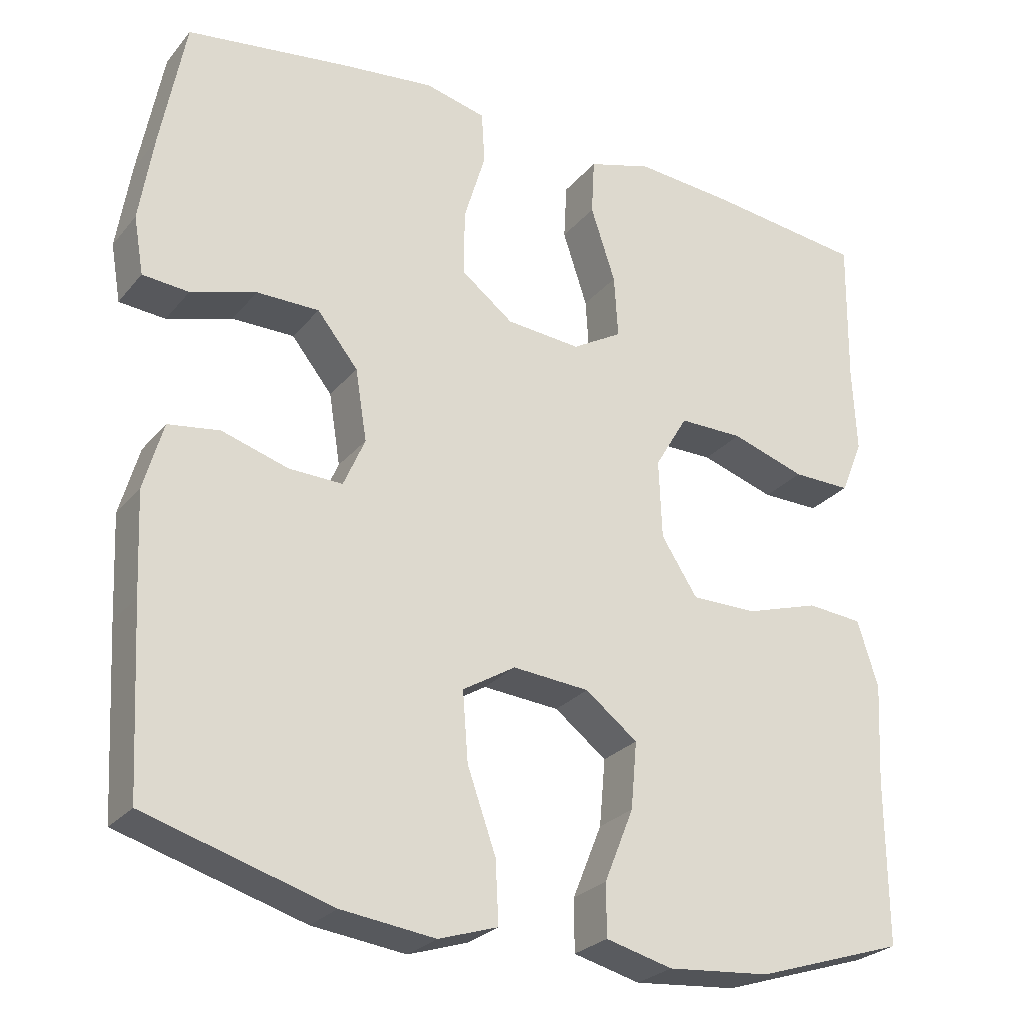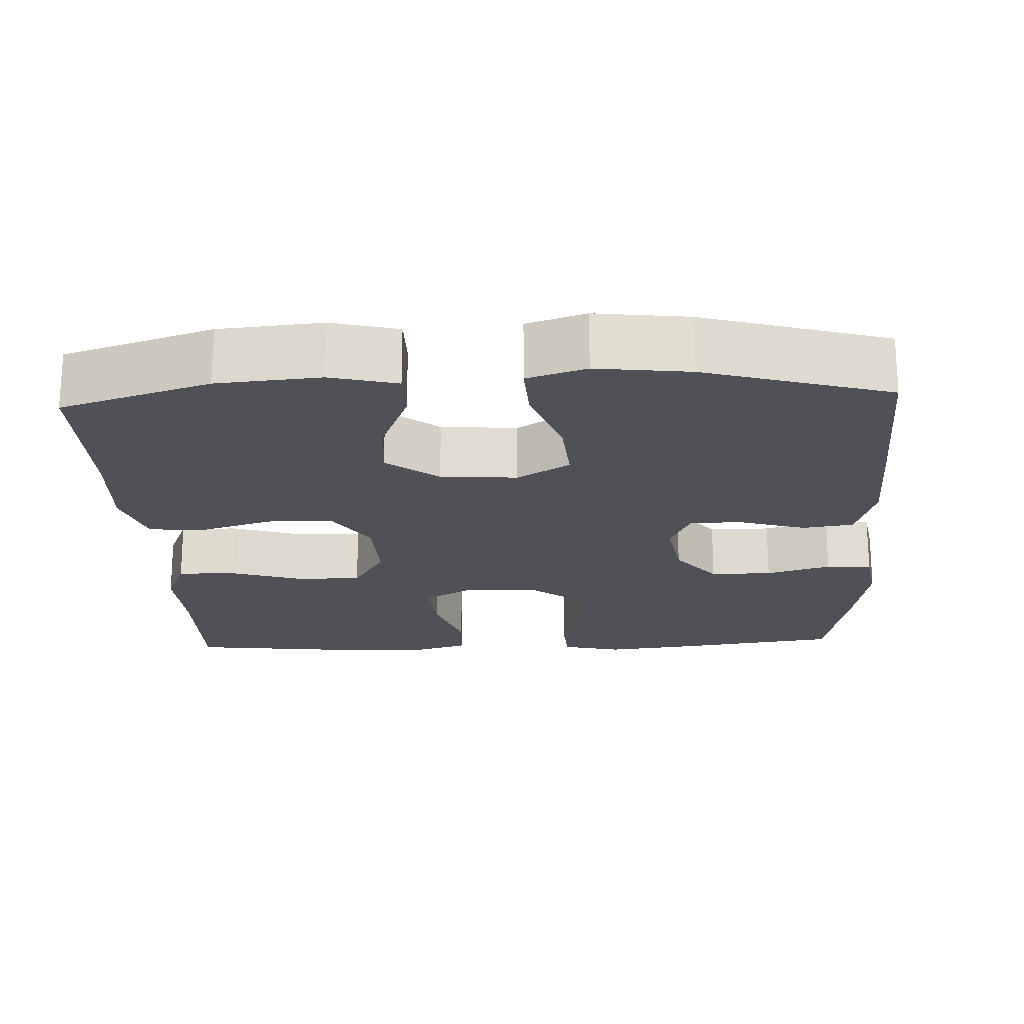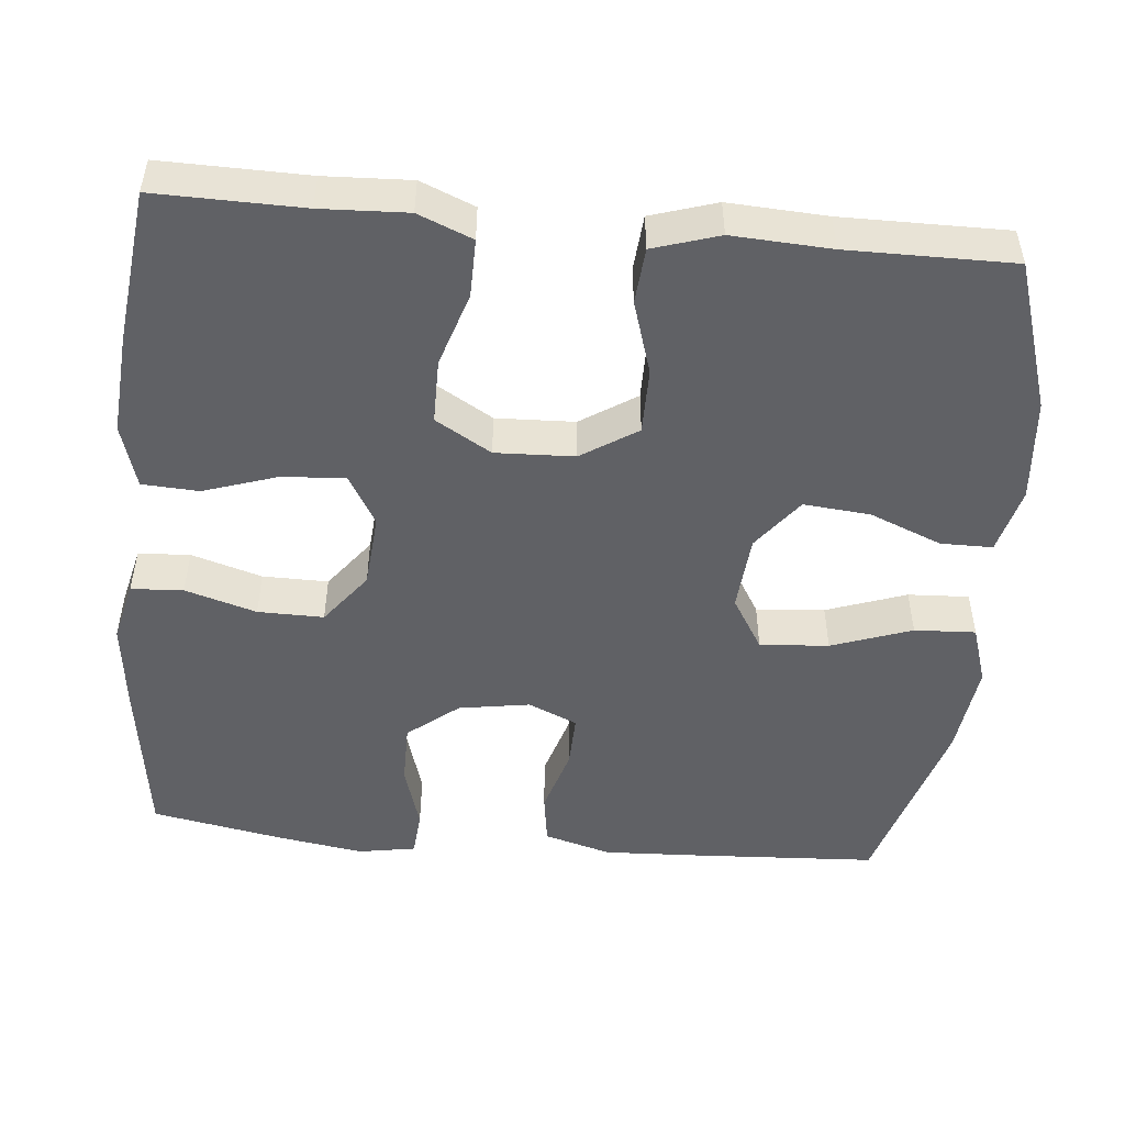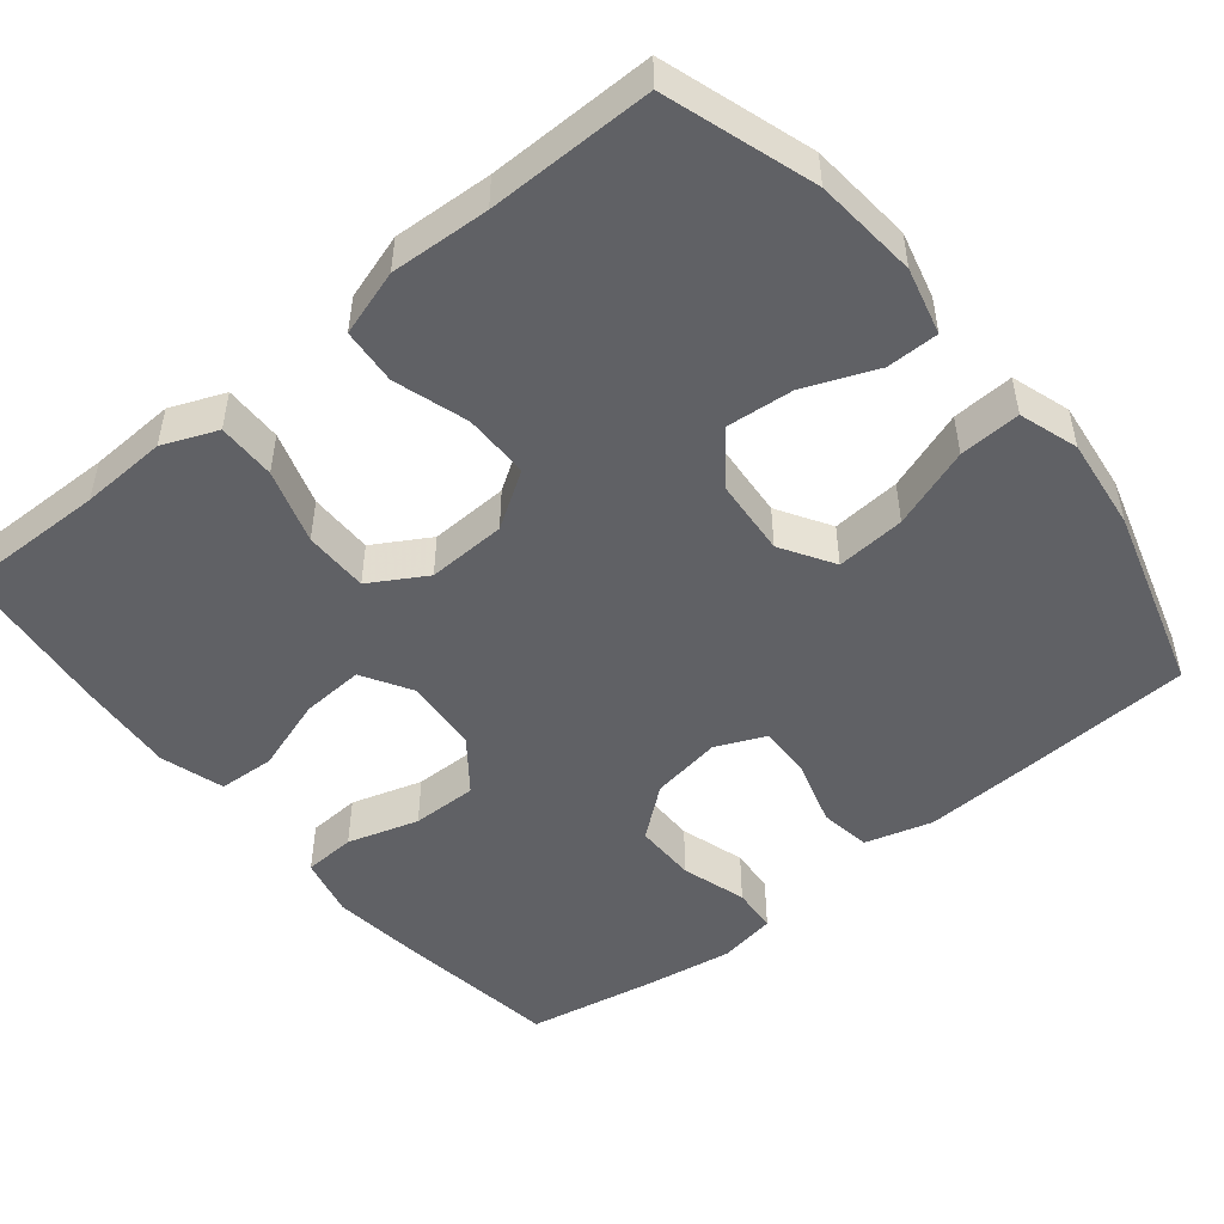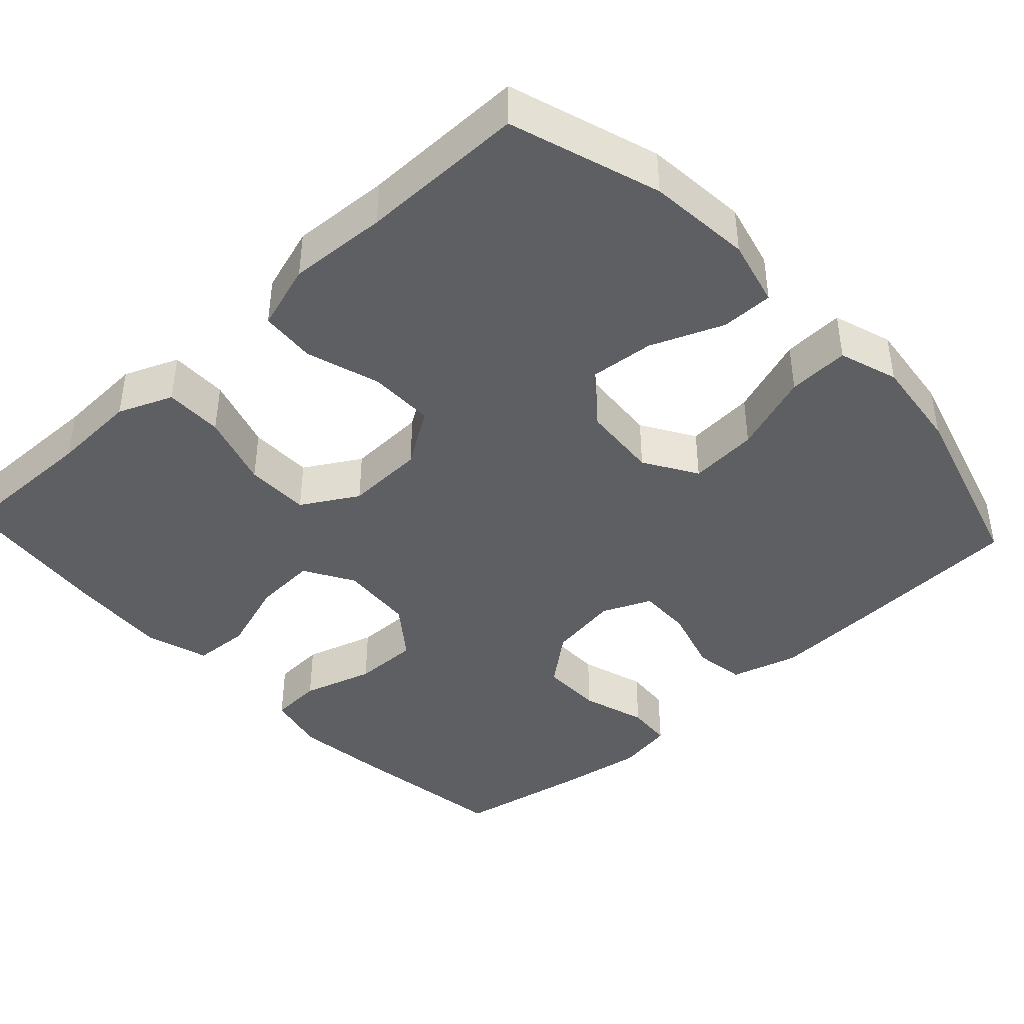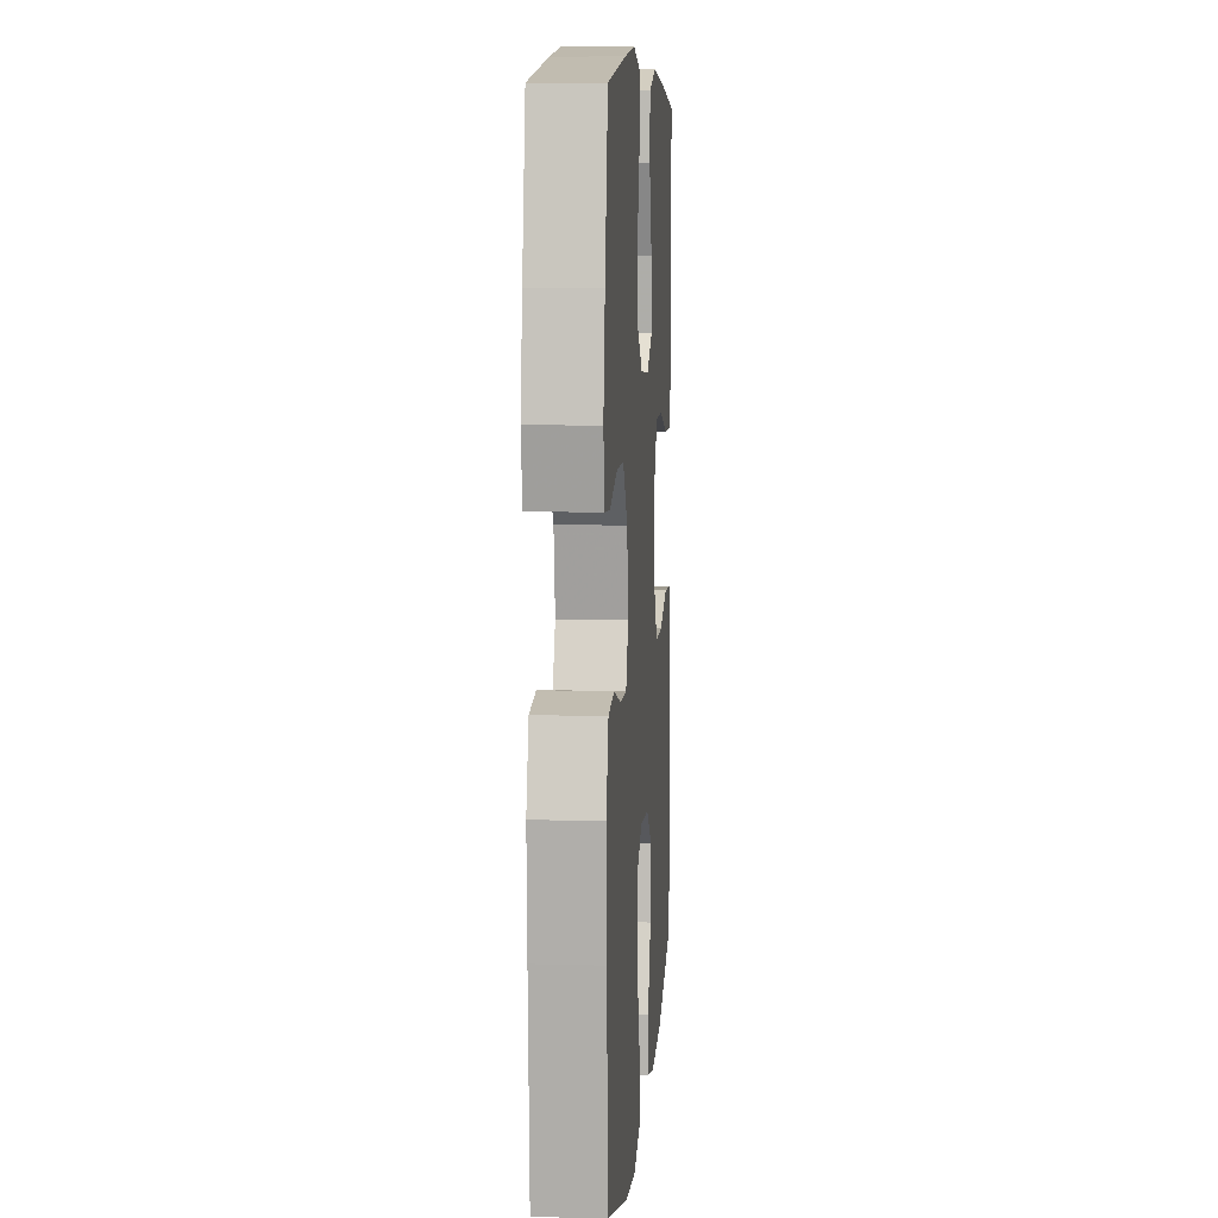
<metadata>
{"format":"obj","ext":"obj","renderer":"f3d","projection":"perspective","resolution":1024,"background":"white","views":[{"elev":-26.4,"azim":-30.4,"up":"+Z"},{"elev":-20.3,"azim":-177.4,"up":"+Y"},{"elev":-49.7,"azim":84.6,"up":"+Y"},{"elev":-49.4,"azim":129.2,"up":"+Y"},{"elev":-41.7,"azim":132.9,"up":"+Y"},{"elev":8.6,"azim":-85.7,"up":"+Z"}]}
</metadata>
<code>
v -0.5 0.07 -0.5
v -0.513 0.07 -0.263
v -0.519 0.07 -0.132
v -0.494 0.07 -0.044
v -0.427 0.07 -0.034
v -0.341 0.07 -0.06
v -0.271 0.07 -0.062
v -0.243 0.07 0.002
v -0.258 0.07 0.095
v -0.311 0.07 0.161
v -0.392 0.07 0.161
v -0.477 0.07 0.135
v -0.537 0.07 0.14
v -0.55 0.07 0.215
v -0.532 0.07 0.329
v -0.5 0.07 0.5
v -0.287 0.07 0.53
v -0.167 0.07 0.544
v -0.088 0.07 0.525
v -0.084 0.07 0.457
v -0.112 0.07 0.364
v -0.113 0.07 0.278
v -0.045 0.07 0.226
v 0.052 0.07 0.218
v 0.117 0.07 0.256
v 0.112 0.07 0.338
v 0.08 0.07 0.435
v 0.084 0.07 0.509
v 0.167 0.07 0.534
v 0.296 0.07 0.524
v 0.5 0.07 0.5
v 0.497 0.07 0.308
v 0.502 0.07 0.195
v 0.473 0.07 0.124
v 0.397 0.07 0.125
v 0.3 0.07 0.156
v 0.216 0.07 0.156
v 0.173 0.07 0.083
v 0.177 0.07 -0.02
v 0.224 0.07 -0.093
v 0.31 0.07 -0.093
v 0.406 0.07 -0.063
v 0.479 0.07 -0.069
v 0.506 0.07 -0.155
v 0.499 0.07 -0.284
v 0.5 0.07 -0.5
v 0.305 0.07 -0.563
v 0.17 0.07 -0.575
v 0.083 0.07 -0.553
v 0.083 0.07 -0.485
v 0.121 0.07 -0.391
v 0.129 0.07 -0.304
v 0.061 0.07 -0.252
v -0.039 0.07 -0.244
v -0.108 0.07 -0.286
v -0.101 0.07 -0.376
v -0.064 0.07 -0.481
v -0.06 0.07 -0.561
v -0.137 0.07 -0.586
v -0.259 0.07 -0.571
v -0.5 0 -0.5
v -0.513 0 -0.263
v -0.519 0 -0.132
v -0.494 0 -0.044
v -0.427 0 -0.034
v -0.341 0 -0.06
v -0.271 0 -0.062
v -0.243 0 0.002
v -0.258 0 0.095
v -0.311 0 0.161
v -0.392 0 0.161
v -0.477 0 0.135
v -0.537 0 0.14
v -0.55 0 0.215
v -0.532 0 0.329
v -0.5 0 0.5
v -0.287 0 0.53
v -0.167 0 0.544
v -0.088 0 0.525
v -0.084 0 0.457
v -0.112 0 0.364
v -0.113 0 0.278
v -0.045 0 0.226
v 0.052 0 0.218
v 0.117 0 0.256
v 0.112 0 0.338
v 0.08 0 0.435
v 0.084 0 0.509
v 0.167 0 0.534
v 0.296 0 0.524
v 0.5 0 0.5
v 0.497 0 0.308
v 0.502 0 0.195
v 0.473 0 0.124
v 0.397 0 0.125
v 0.3 0 0.156
v 0.216 0 0.156
v 0.173 0 0.083
v 0.177 0 -0.02
v 0.224 0 -0.093
v 0.31 0 -0.093
v 0.406 0 -0.063
v 0.479 0 -0.069
v 0.506 0 -0.155
v 0.499 0 -0.284
v 0.5 0 -0.5
v 0.305 0 -0.563
v 0.17 0 -0.575
v 0.083 0 -0.553
v 0.083 0 -0.485
v 0.121 0 -0.391
v 0.129 0 -0.304
v 0.061 0 -0.252
v -0.039 0 -0.244
v -0.108 0 -0.286
v -0.101 0 -0.376
v -0.064 0 -0.481
v -0.06 0 -0.561
v -0.137 0 -0.586
v -0.259 0 -0.571
f 4 5 6
f 3 4 6
f 2 3 6
f 1 2 6
f 60 1 6
f 59 60 6
f 58 59 6
f 57 58 6
f 56 57 6
f 55 56 6 7
f 54 55 7 8
f 53 54 8 9
f 52 53 9 10
f 49 50 51
f 48 49 51
f 47 48 51
f 46 47 51
f 45 46 51
f 45 51 52
f 44 45 52
f 43 44 52
f 42 43 52
f 41 42 52
f 40 41 52
f 39 40 52 10
f 34 35 36
f 33 34 36
f 32 33 36
f 32 36 37
f 31 32 37
f 30 31 37
f 29 30 37
f 28 29 37
f 27 28 37
f 26 27 37
f 25 26 37 38
f 19 20 21
f 18 19 21
f 17 18 21
f 16 17 21
f 15 16 21
f 14 15 21
f 13 14 21
f 12 13 21
f 11 12 21
f 10 11 21 22
f 39 10 22 23
f 24 25 38 39
f 23 24 39
f 66 65 64
f 66 64 63
f 66 63 62
f 66 62 61
f 66 61 120
f 66 120 119
f 66 119 118
f 66 118 117
f 66 117 116
f 67 66 116 115
f 68 67 115 114
f 69 68 114 113
f 70 69 113 112
f 111 110 109
f 111 109 108
f 111 108 107
f 111 107 106
f 111 106 105
f 112 111 105
f 112 105 104
f 112 104 103
f 112 103 102
f 112 102 101
f 112 101 100
f 70 112 100 99
f 96 95 94
f 96 94 93
f 96 93 92
f 97 96 92
f 97 92 91
f 97 91 90
f 97 90 89
f 97 89 88
f 97 88 87
f 97 87 86
f 98 97 86 85
f 81 80 79
f 81 79 78
f 81 78 77
f 81 77 76
f 81 76 75
f 81 75 74
f 81 74 73
f 81 73 72
f 81 72 71
f 82 81 71 70
f 83 82 70 99
f 99 98 85 84
f 99 84 83
f 1 61 62 2
f 2 62 63 3
f 3 63 64 4
f 4 64 65 5
f 5 65 66 6
f 6 66 67 7
f 7 67 68 8
f 8 68 69 9
f 9 69 70 10
f 10 70 71 11
f 11 71 72 12
f 12 72 73 13
f 13 73 74 14
f 14 74 75 15
f 15 75 76 16
f 16 76 77 17
f 17 77 78 18
f 18 78 79 19
f 19 79 80 20
f 20 80 81 21
f 21 81 82 22
f 22 82 83 23
f 23 83 84 24
f 24 84 85 25
f 25 85 86 26
f 26 86 87 27
f 27 87 88 28
f 28 88 89 29
f 29 89 90 30
f 30 90 91 31
f 31 91 92 32
f 32 92 93 33
f 33 93 94 34
f 34 94 95 35
f 35 95 96 36
f 36 96 97 37
f 37 97 98 38
f 38 98 99 39
f 39 99 100 40
f 40 100 101 41
f 41 101 102 42
f 42 102 103 43
f 43 103 104 44
f 44 104 105 45
f 45 105 106 46
f 46 106 107 47
f 47 107 108 48
f 48 108 109 49
f 49 109 110 50
f 50 110 111 51
f 51 111 112 52
f 52 112 113 53
f 53 113 114 54
f 54 114 115 55
f 55 115 116 56
f 56 116 117 57
f 57 117 118 58
f 58 118 119 59
f 59 119 120 60
f 60 120 61 1

</code>
